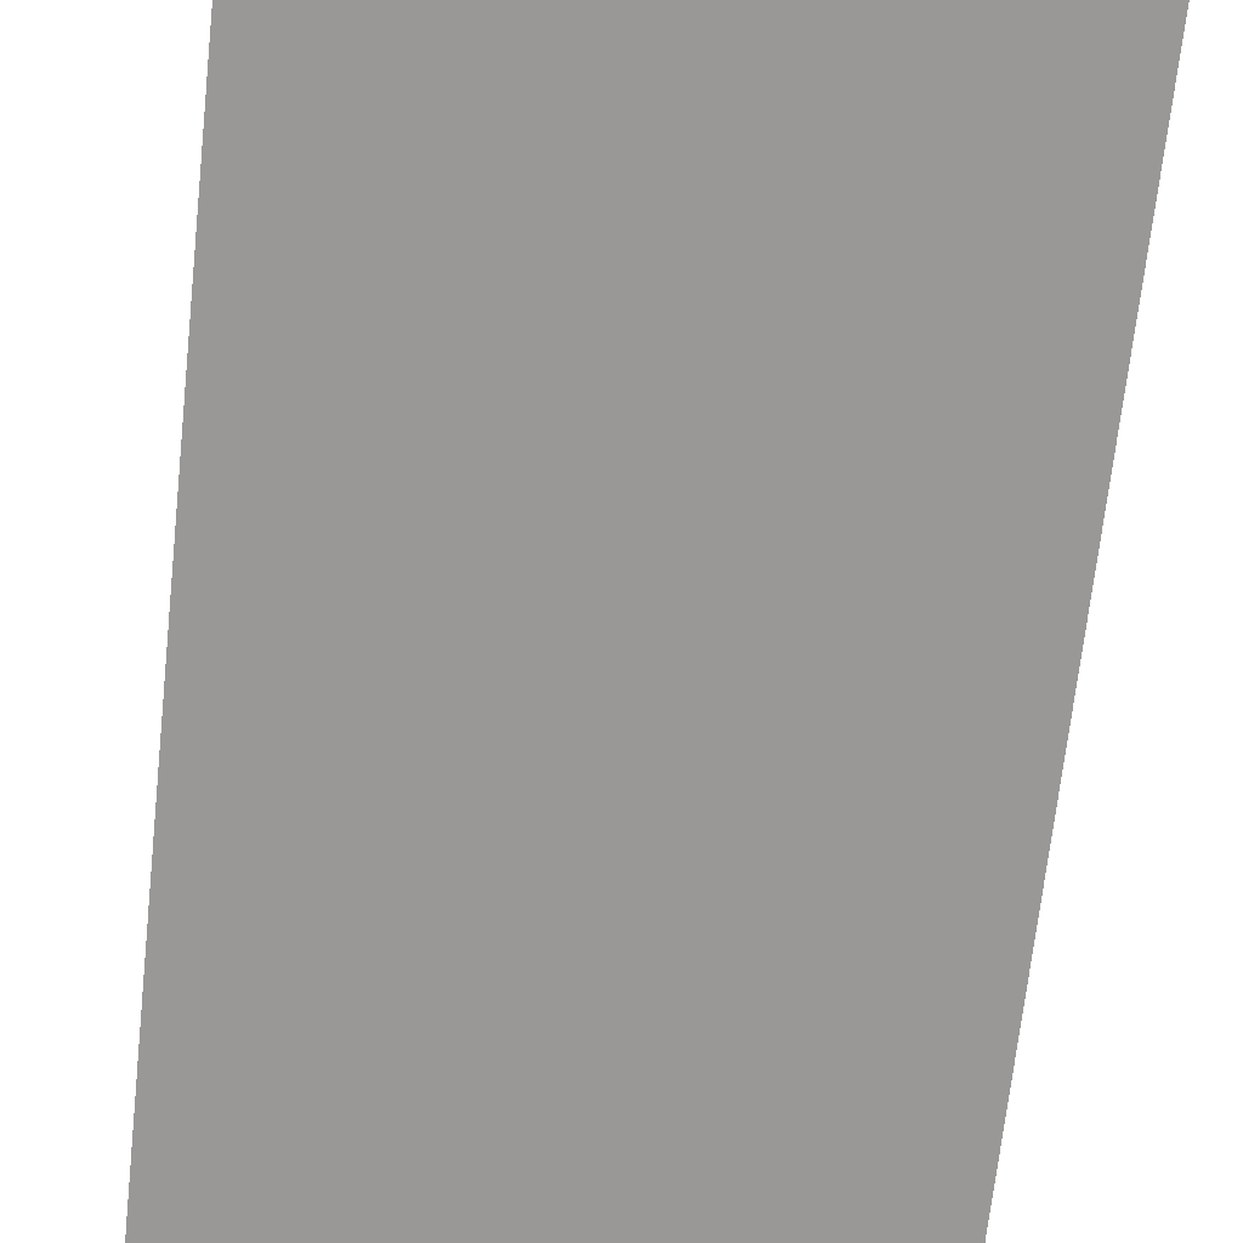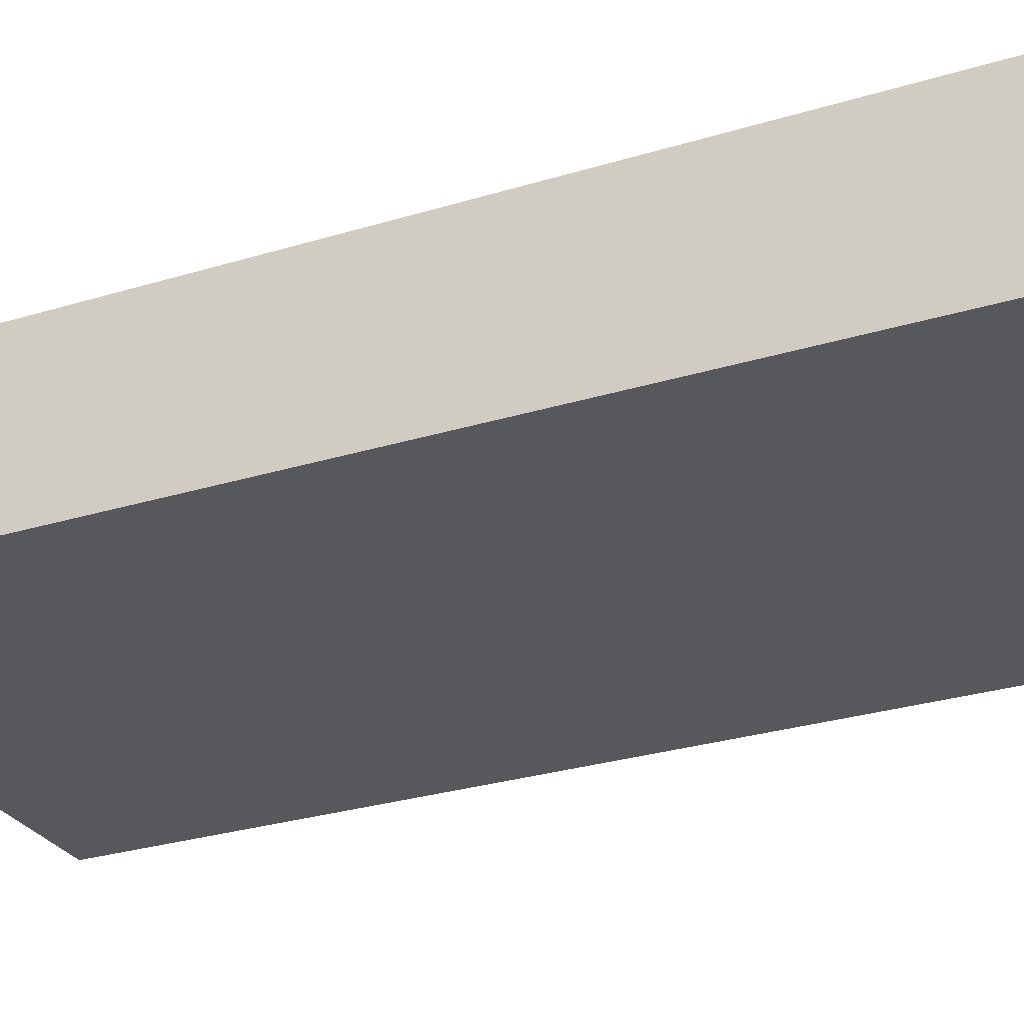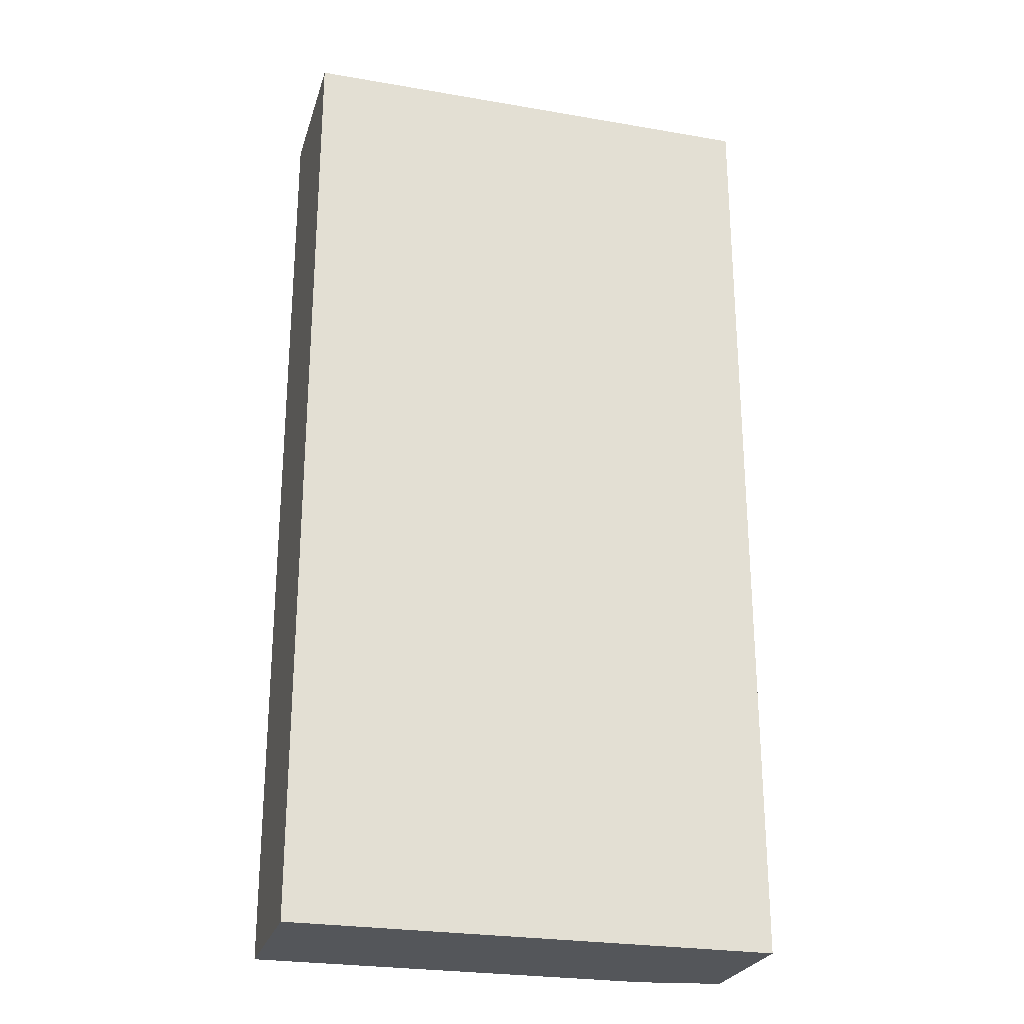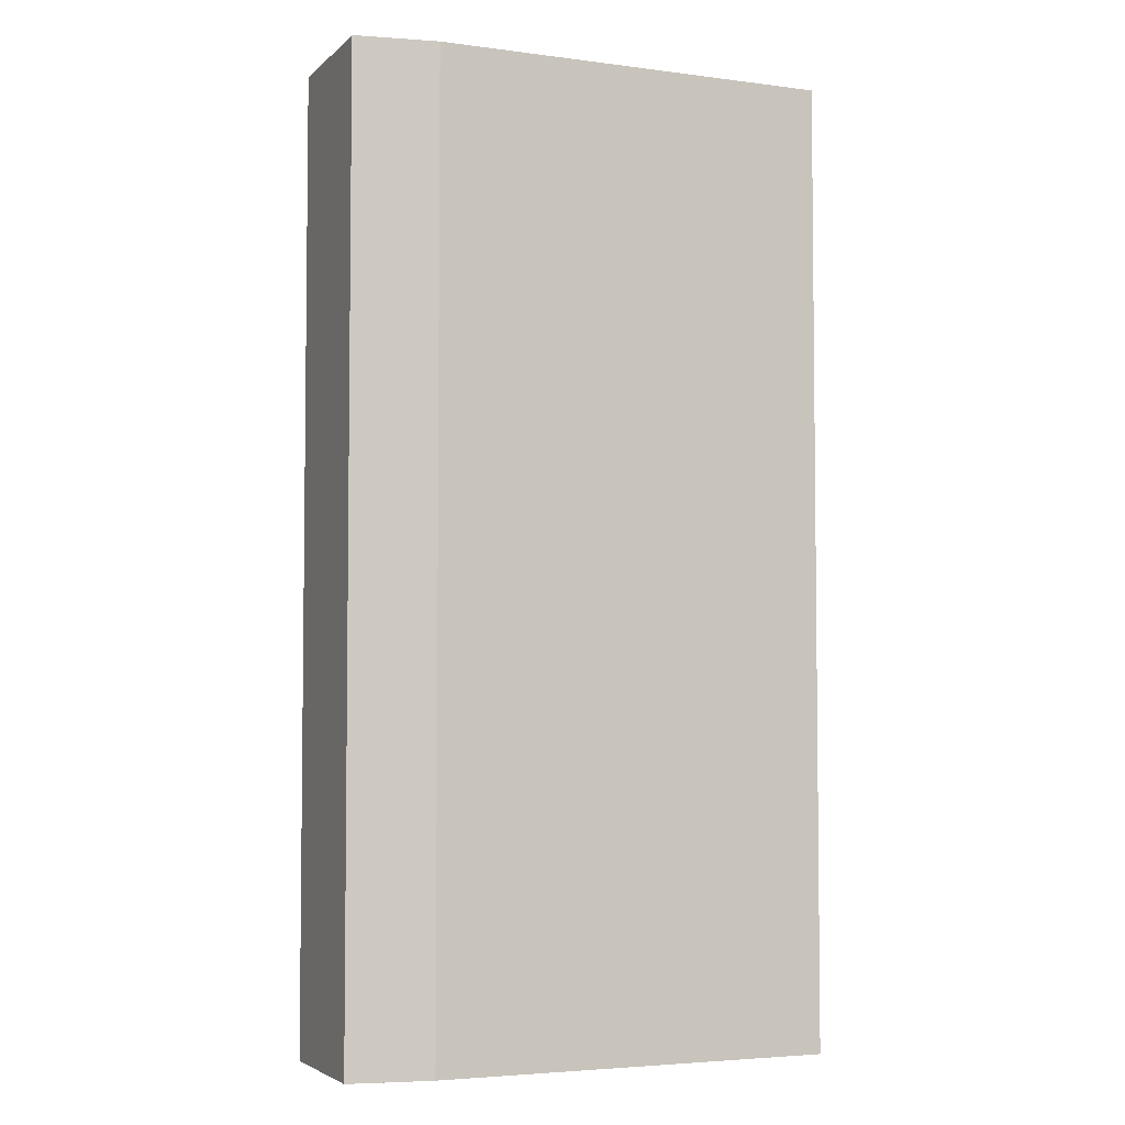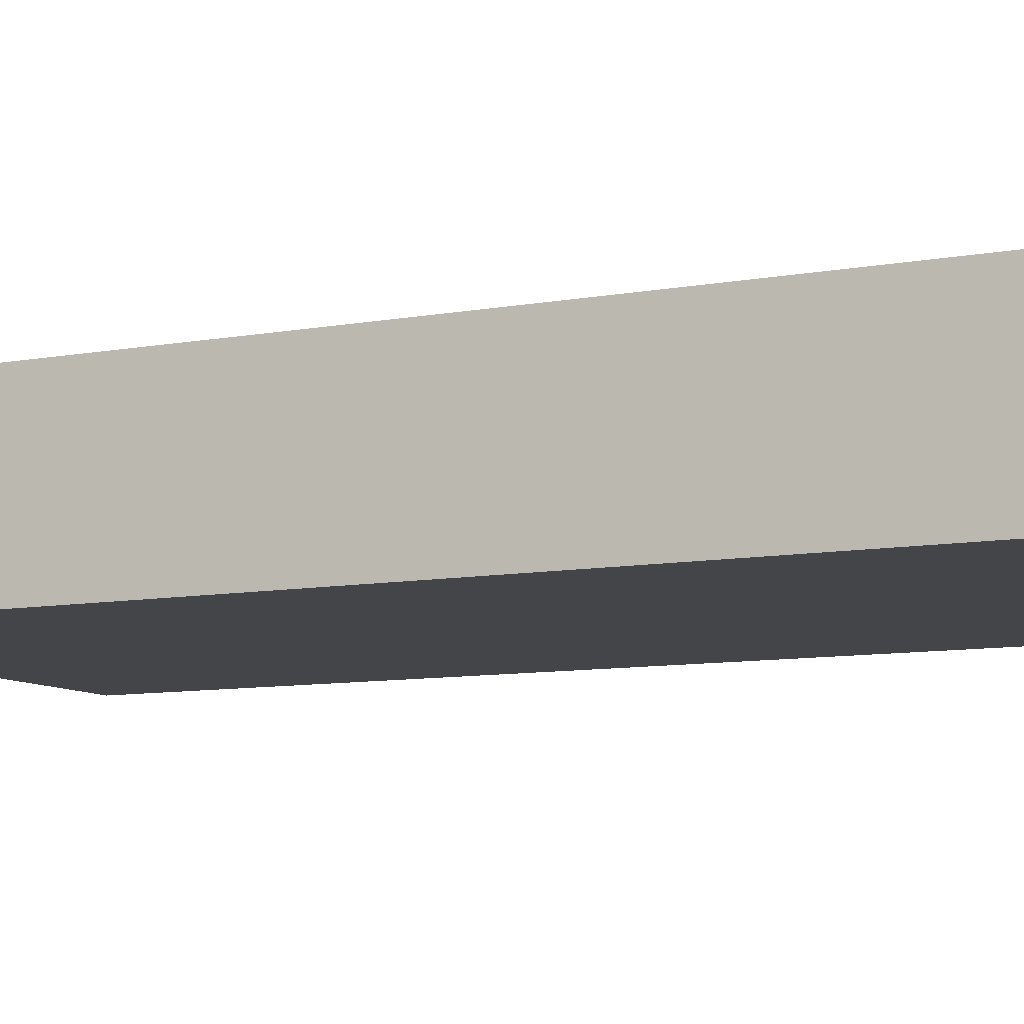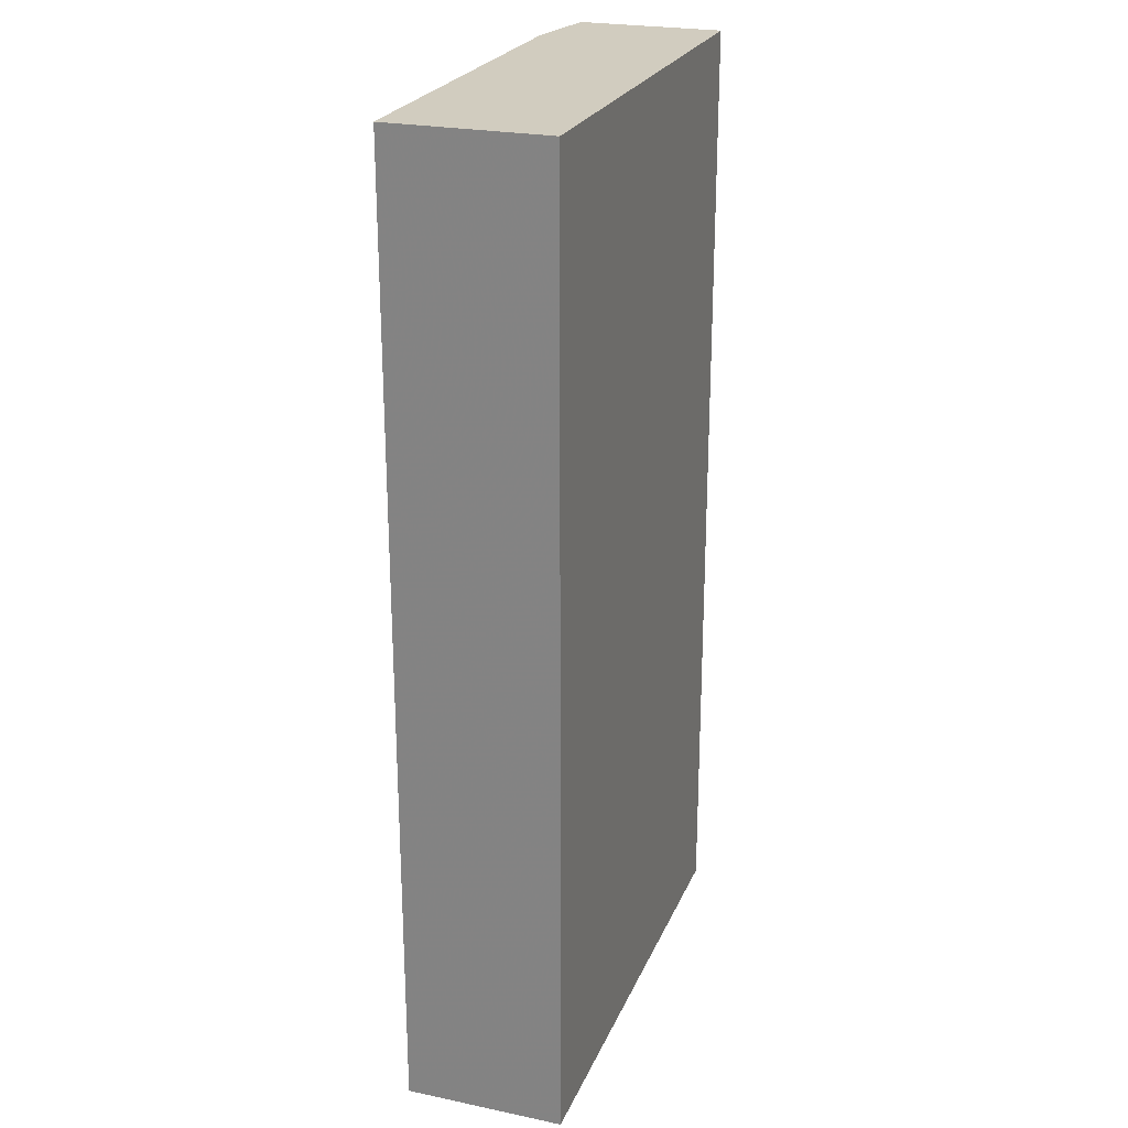
<metadata>
{"format":"obj","ext":"obj","renderer":"f3d","projection":"perspective","resolution":1024,"background":"white","views":[{"elev":-68.6,"azim":-6.2,"up":"+Y"},{"elev":-28.2,"azim":-65.0,"up":"+Y"},{"elev":-25.6,"azim":-15.4,"up":"+Z"},{"elev":-4.3,"azim":157.0,"up":"+Z"},{"elev":-9.1,"azim":-63.5,"up":"+Y"},{"elev":24.2,"azim":-71.0,"up":"+Z"}]}
</metadata>
<code>
v 0.0025 -0.0025 0.005
v 0.001649 -0.002351 0.005
v 0.0025 -0.004 0.005
v 0.0025 -0.0025 -0.005
v -0.0025 -0.002351 0.005
v 0.001649 -0.002351 -0.005
v -0.0025 -0.004 0.005
v 0.0025 -0.004 -0.005
v -0.0025 -0.002351 -0.005
v -0.0025 -0.004 -0.005
f 1 2 5
f 1 5 7
f 1 7 3
f 1 3 8
f 1 8 4
f 1 4 6
f 1 6 2
f 2 6 9
f 2 9 5
f 3 7 10
f 3 10 8
f 4 8 10
f 4 10 9
f 4 9 6
f 5 9 10
f 5 10 7

</code>
